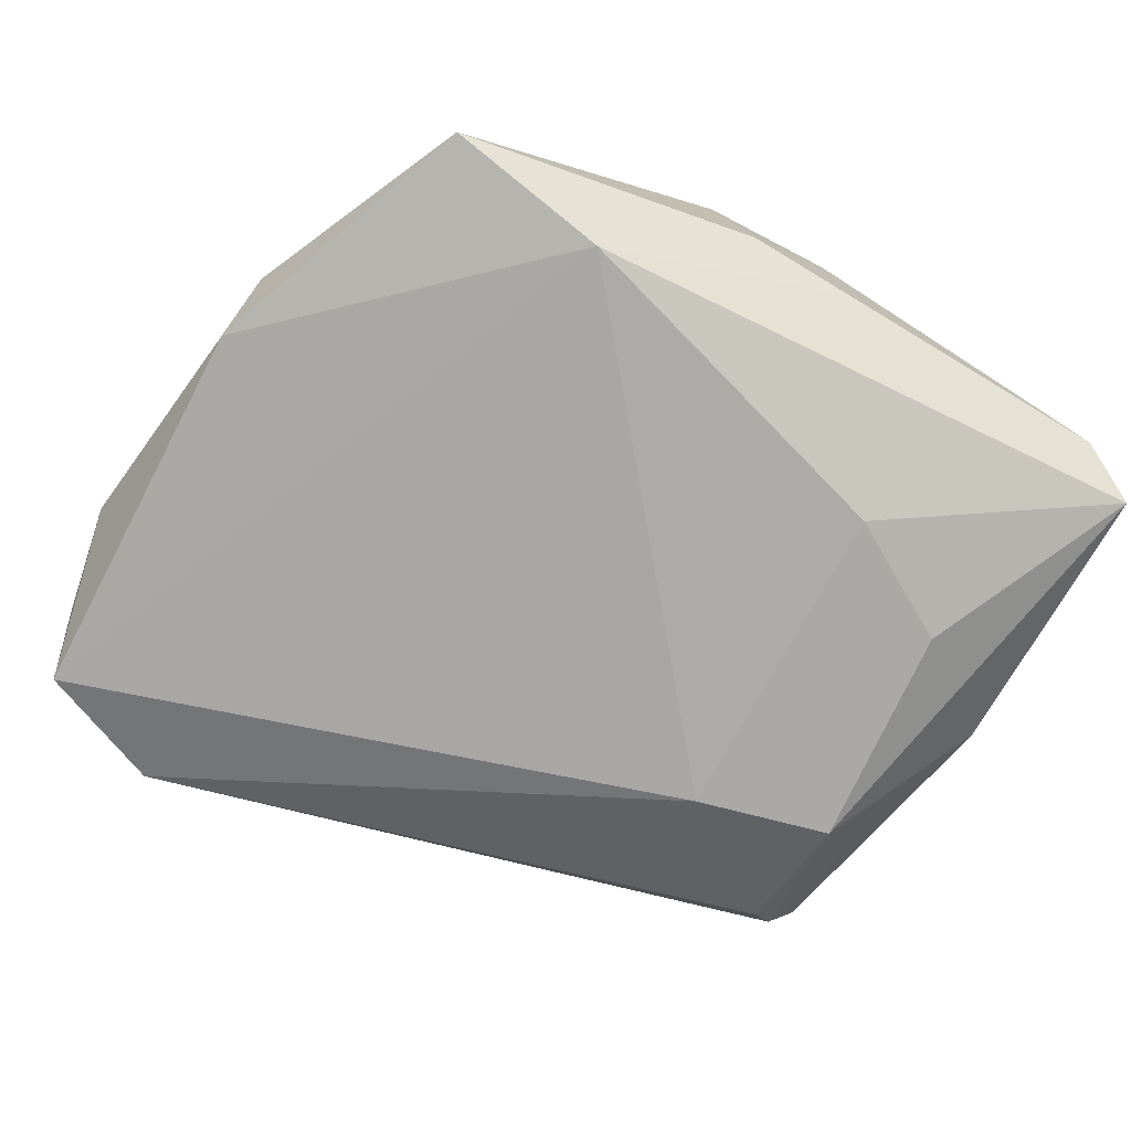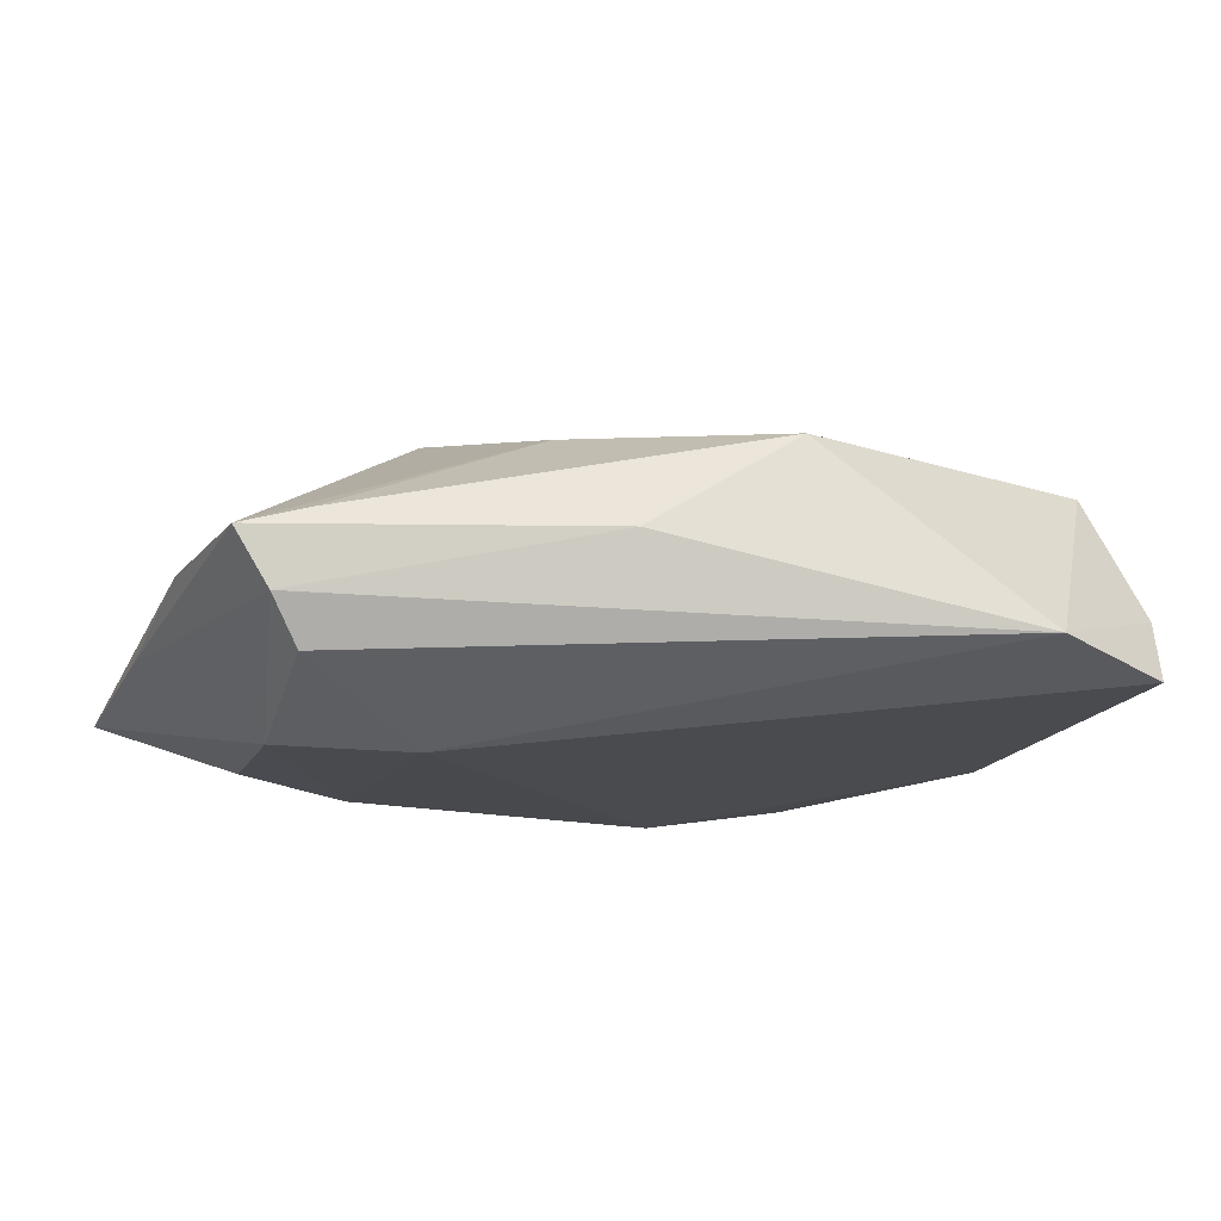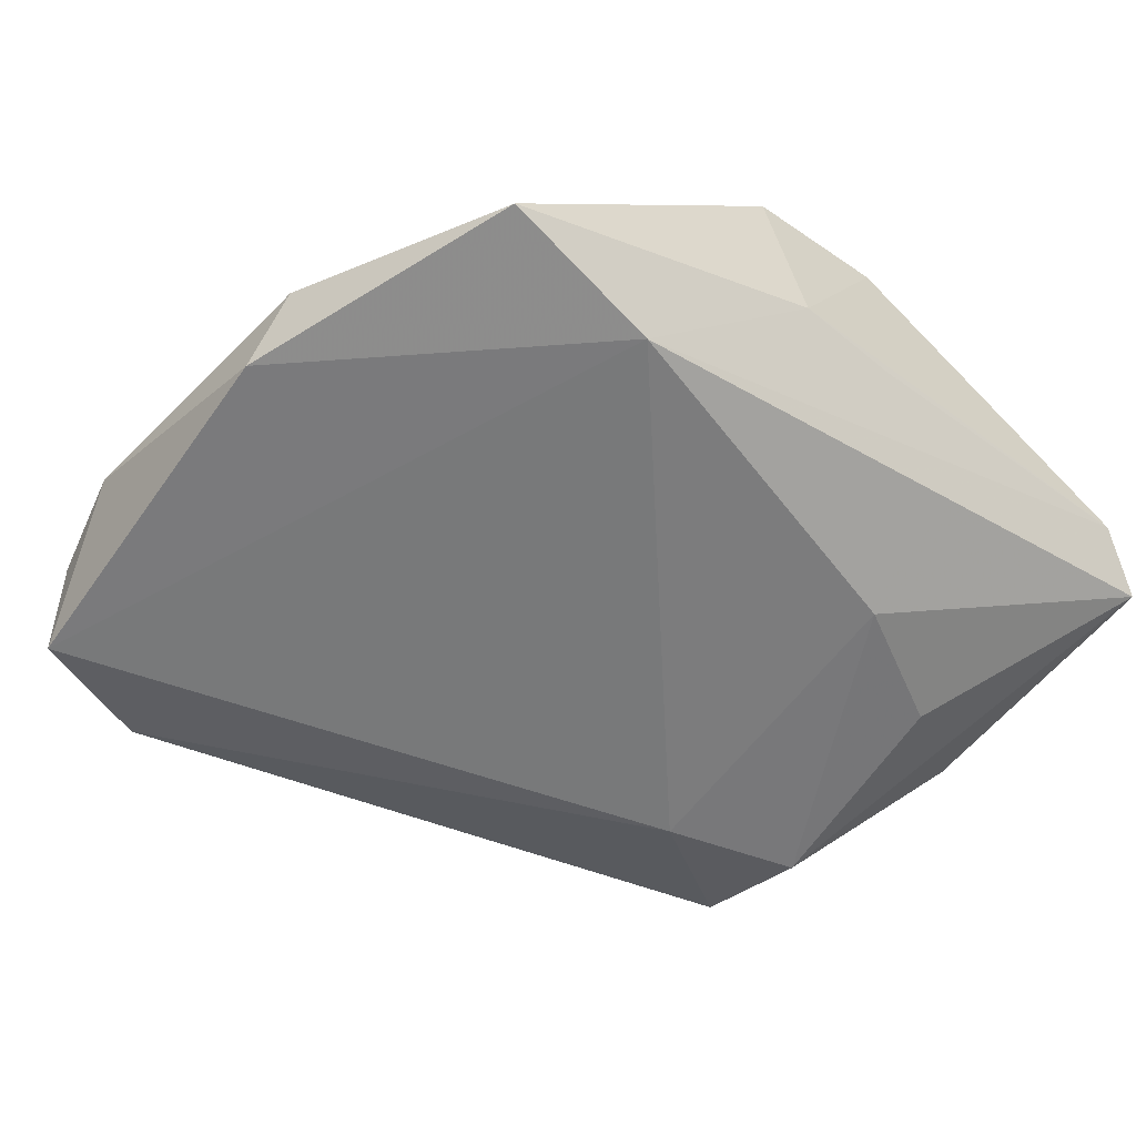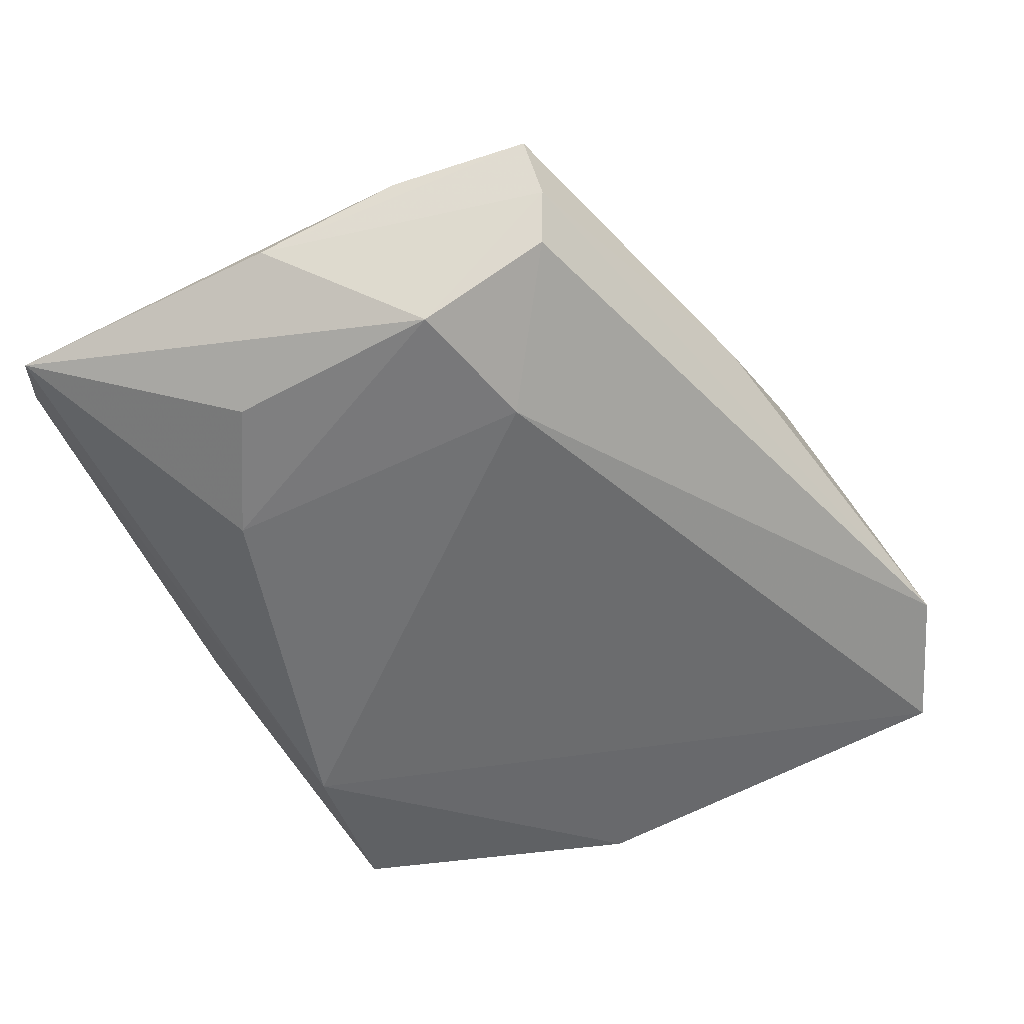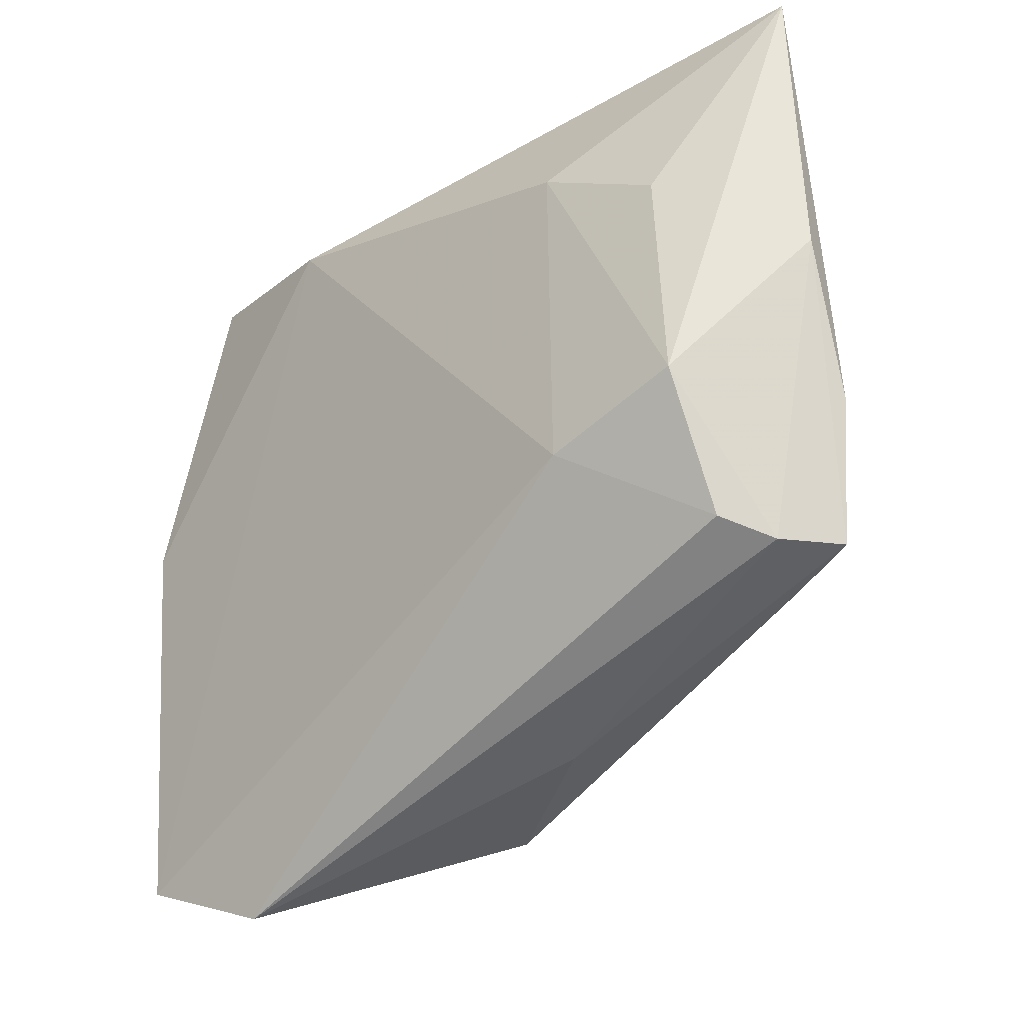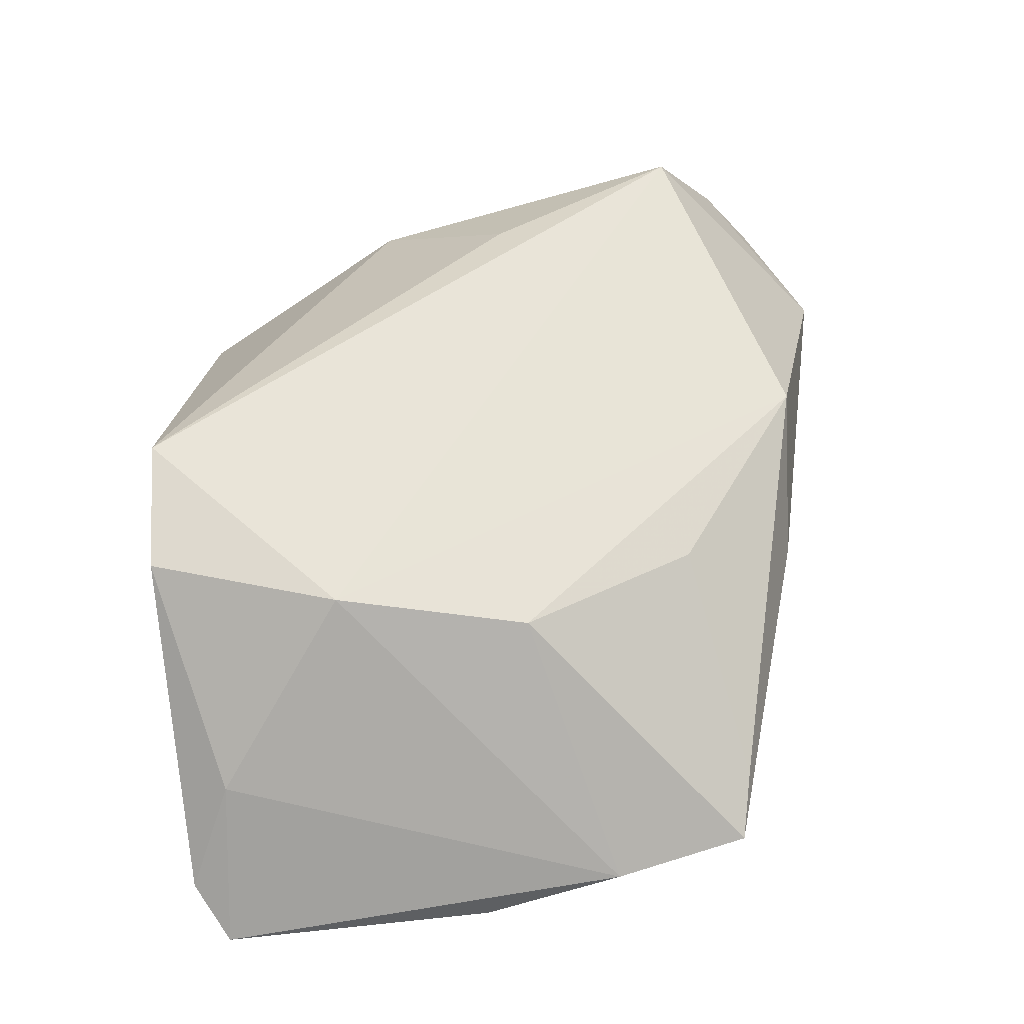
<metadata>
{"format":"obj","ext":"obj","renderer":"f3d","projection":"perspective","resolution":1024,"background":"white","views":[{"elev":-76.5,"azim":150.1,"up":"+Z"},{"elev":-12.4,"azim":-18.7,"up":"+Z"},{"elev":-58.8,"azim":143.2,"up":"+Z"},{"elev":-55.4,"azim":-63.8,"up":"+Z"},{"elev":-32.6,"azim":-136.1,"up":"+Y"},{"elev":66.4,"azim":-95.4,"up":"+Z"}]}
</metadata>
<code>
v -0.008893 -0.03914 0.002432
v -0.01052 0.03965 -0.004131
v 0.03587 -0.0059 0.01233
v -0.04883 -0.01276 0.0003884
v -0.02171 -0.004016 0.01865
v 0.04539 -0.04231 -0.009995
v -0.01756 0.01847 0.02102
v -0.02354 0.02035 -0.01672
v -0.03742 0.01248 -0.01537
v 0.01671 0.03169 -0.01672
v 0.04436 -0.02859 0.01228
v -0.03922 -0.01254 -0.01605
v 0.001064 0.04028 -0.003865
v -0.04429 0.03933 -0.002668
v -0.01071 0.0403 0.02001
v 0.05038 -0.02419 -0.0021
v -0.03859 -0.02976 0.004224
v 0.03549 0.03444 -0.01359
v -0.0504 0.003531 -0.005495
v -0.0504 0.03575 -0.007086
v 0.03108 -0.04859 -0.007087
v -0.02404 -0.01655 -0.01672
v 0.04666 0.008926 -0.004943
v -0.03509 0.03401 0.006429
v -0.046 -0.02827 0.002381
v -0.01311 -0.02472 0.01462
v -0.03903 -0.02713 -0.009296
v -0.04224 -0.02883 -0.003973
v 0.04704 0.002546 -0.01245
v 0.04778 -0.03662 -0.002496
v 0.008077 -0.0402 0.01298
v 0.004485 0.03959 0.02098
f 16 11 30
f 30 11 21
f 31 11 7
f 25 1 31
f 21 11 31
f 31 1 21
f 28 27 21
f 21 1 28
f 28 1 25
f 21 27 22
f 14 10 20
f 18 29 10
f 10 13 18
f 5 31 7
f 7 4 5
f 5 4 25
f 19 4 20
f 25 4 19
f 19 28 25
f 10 29 6
f 6 22 10
f 21 22 6
f 6 30 21
f 6 29 16
f 16 30 6
f 20 10 8
f 10 22 8
f 2 13 10
f 10 14 2
f 2 14 13
f 23 11 16
f 29 18 23
f 16 29 23
f 26 5 25
f 31 5 26
f 12 8 22
f 12 22 27
f 12 19 20
f 27 28 12
f 28 19 12
f 24 4 7
f 20 4 24
f 24 14 20
f 13 14 15
f 15 24 7
f 14 24 15
f 32 23 18
f 32 18 13
f 13 15 32
f 7 11 32
f 32 15 7
f 25 31 17
f 17 26 25
f 31 26 17
f 20 8 9
f 9 12 20
f 8 12 9
f 11 23 3
f 3 32 11
f 23 32 3

</code>
